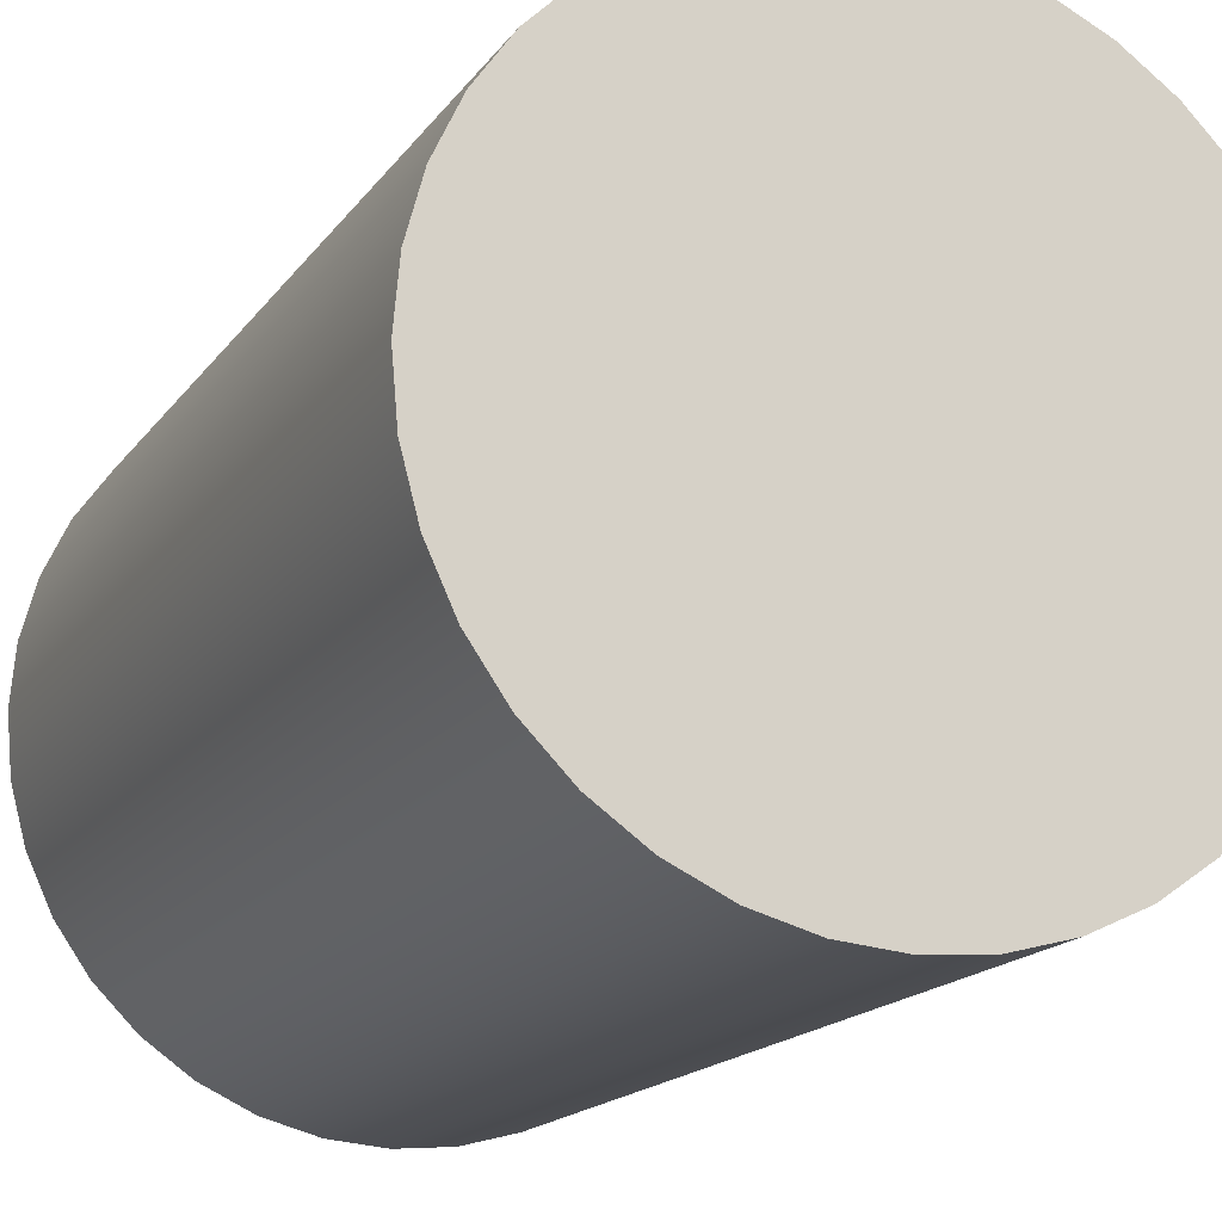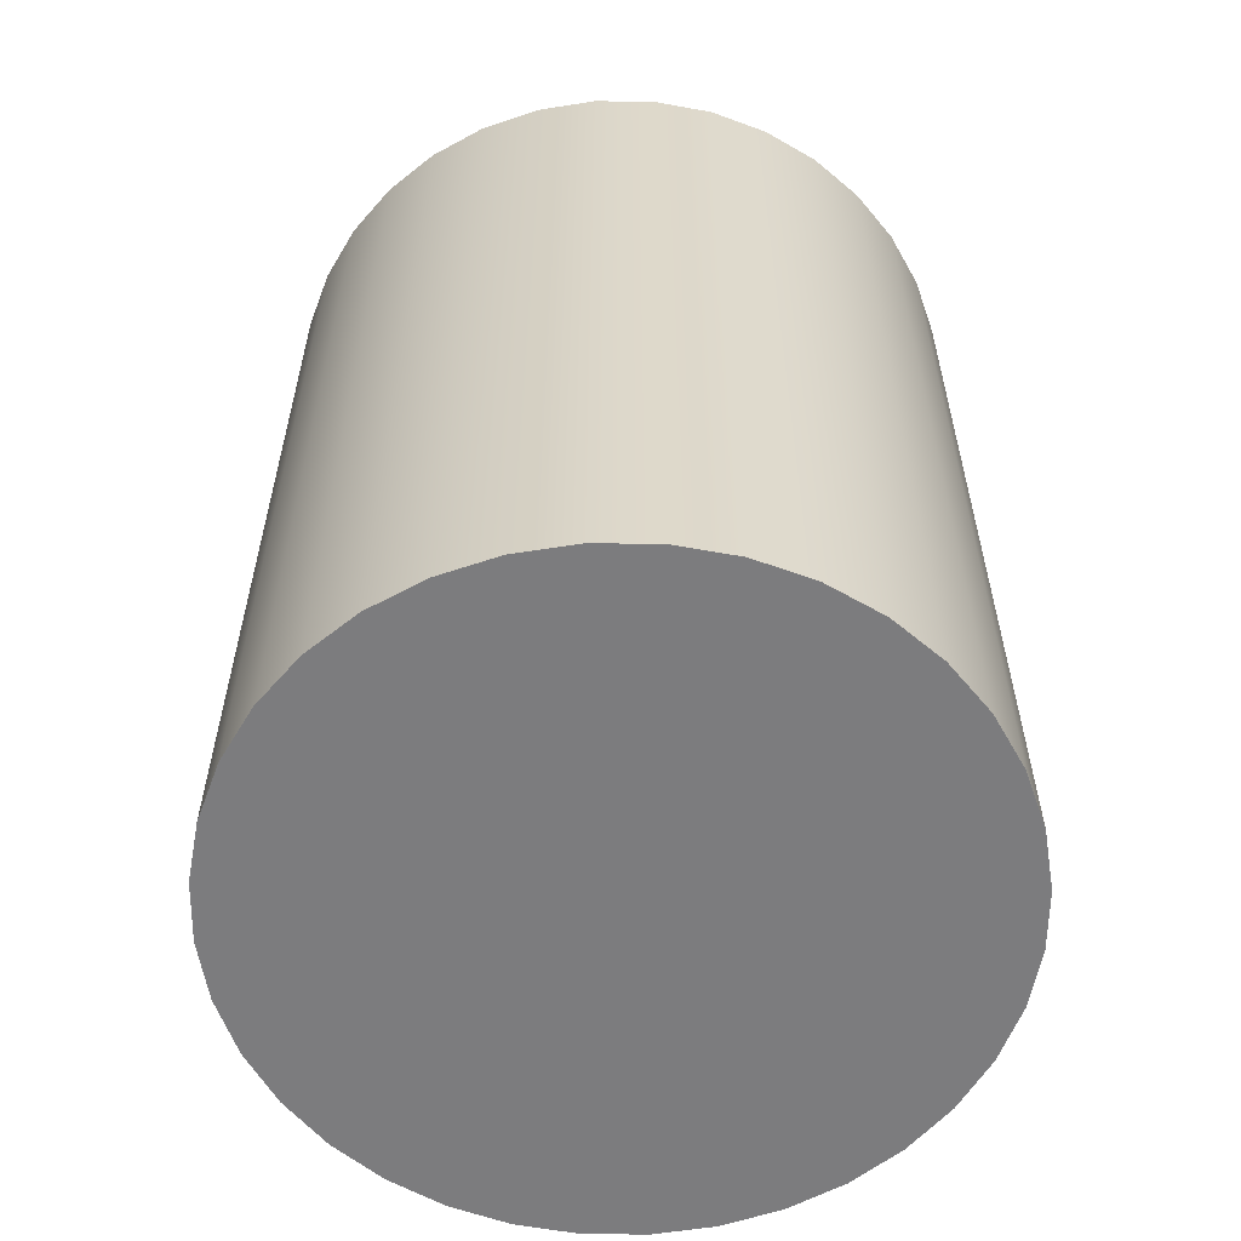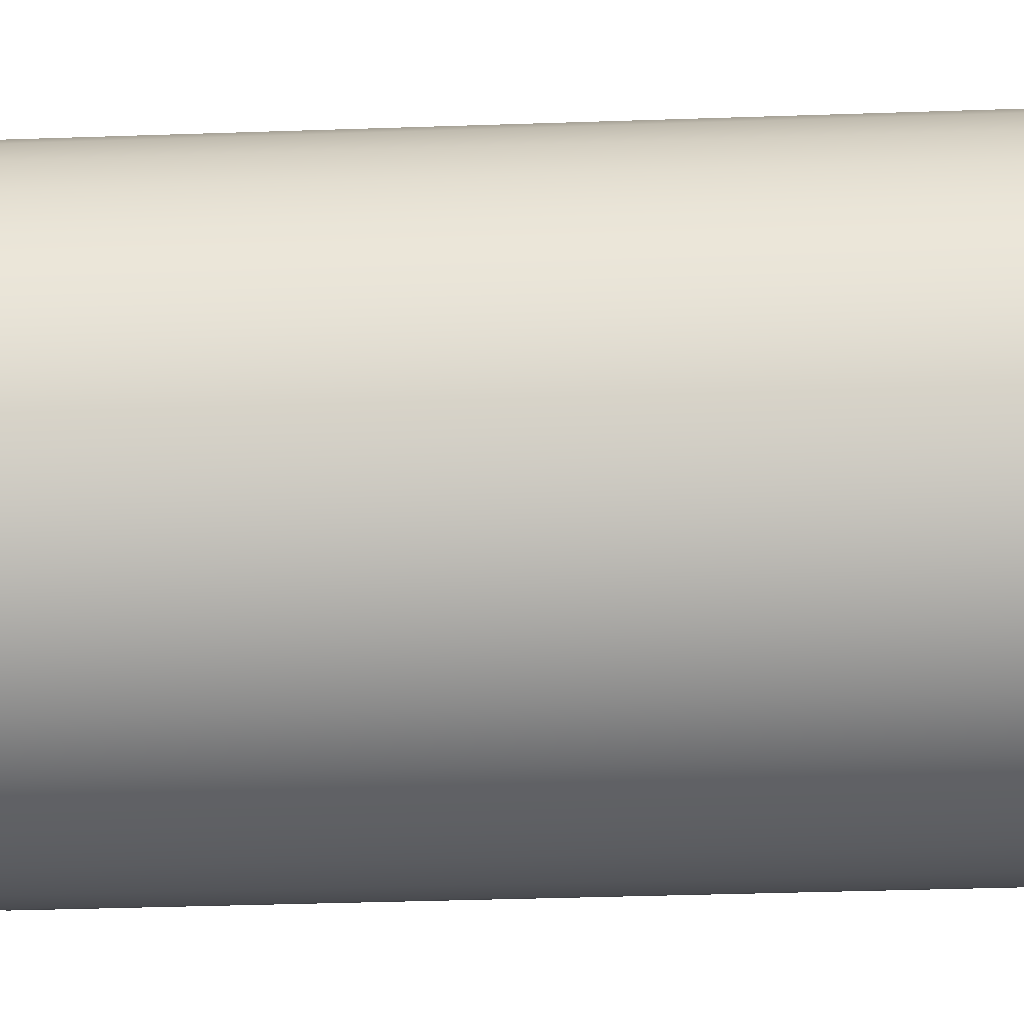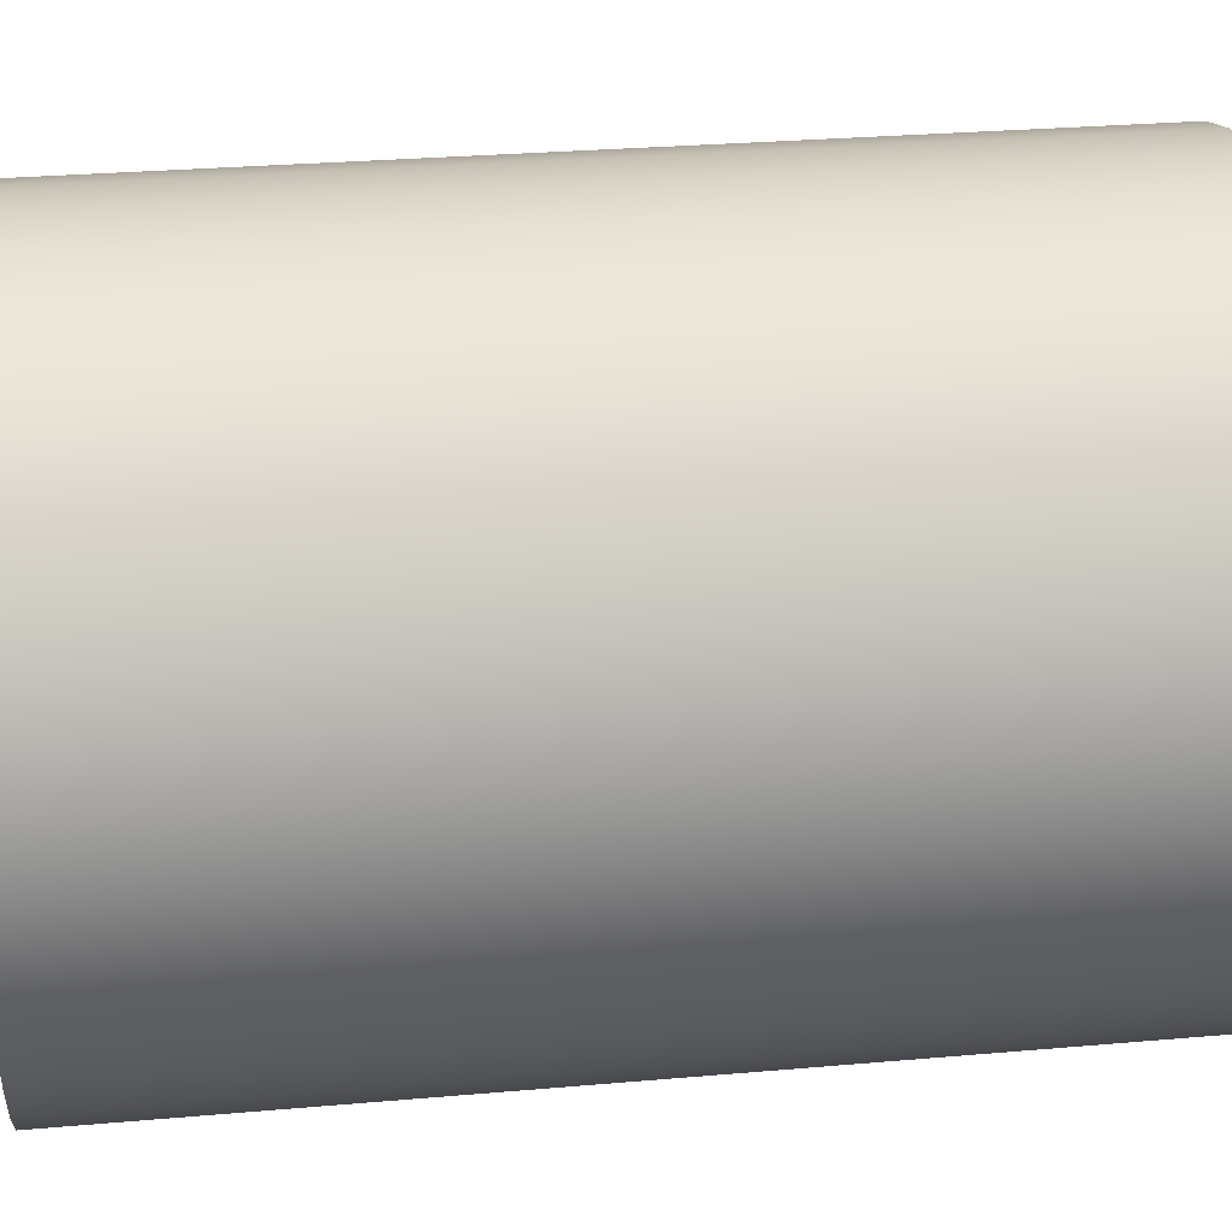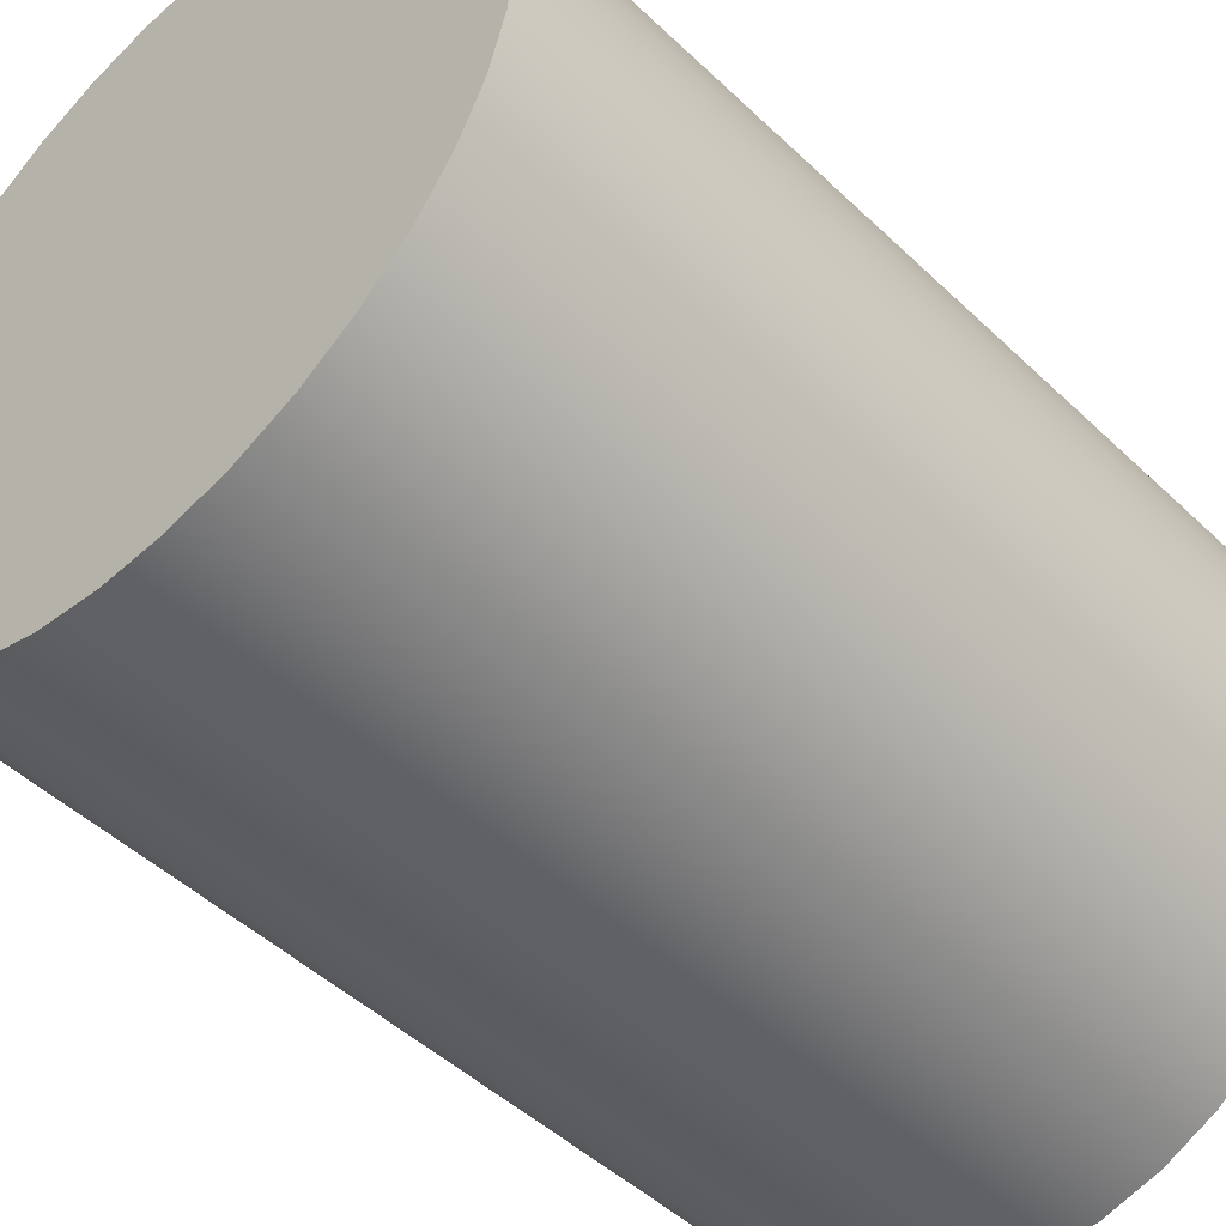
<metadata>
{"format":"obj","ext":"obj","renderer":"f3d","projection":"perspective","resolution":1024,"background":"white","views":[{"elev":-16.8,"azim":-23.7,"up":"+Y"},{"elev":-58.9,"azim":24.3,"up":"+Z"},{"elev":-43.8,"azim":-87.8,"up":"+Y"},{"elev":28.3,"azim":-97.6,"up":"+Y"},{"elev":-47.5,"azim":43.1,"up":"+Y"}]}
</metadata>
<code>
o group_6/ID111#ID111
v -0.1361 -0.005906 0.3234
v -0.1308 -0.005906 0.3234
v -0.1335 -0.006139 0.3234
v -0.1387 -0.005215 0.3234
v -0.1282 -0.005215 0.3234
v -0.1411 -0.004085 0.3234
v -0.1258 -0.004085 0.3234
v -0.1433 -0.002553 0.3234
v -0.1236 -0.002553 0.3234
v -0.1452 -0.000663 0.3234
v -0.1217 -0.000663 0.3234
v -0.1467 0.001526 0.3234
v -0.1202 0.001526 0.3234
v -0.1479 0.003948 0.3234
v -0.1191 0.003948 0.3234
v -0.1486 0.006529 0.3234
v -0.1184 0.006529 0.3234
v -0.1488 0.009192 0.3234
v -0.1181 0.009192 0.3234
v -0.1486 0.01185 0.3234
v -0.1184 0.01185 0.3234
v -0.1479 0.01443 0.3234
v -0.1191 0.01443 0.3234
v -0.1467 0.01686 0.3234
v -0.1202 0.01686 0.3234
v -0.1452 0.01905 0.3234
v -0.1217 0.01905 0.3234
v -0.1433 0.02094 0.3234
v -0.1236 0.02094 0.3234
v -0.1411 0.02247 0.3234
v -0.1258 0.02247 0.3234
v -0.1387 0.0236 0.3234
v -0.1282 0.0236 0.3234
v -0.1361 0.02429 0.3234
v -0.1308 0.02429 0.3234
v -0.1335 0.02452 0.3234
v -0.1335 0.02452 0.3234
v -0.1361 0.02429 0.3234
v -0.1308 0.02429 0.3234
v -0.1282 0.0236 0.3234
v -0.1387 0.0236 0.3234
v -0.1258 0.02247 0.3234
v -0.1411 0.02247 0.3234
v -0.1236 0.02094 0.3234
v -0.1433 0.02094 0.3234
v -0.1217 0.01905 0.3234
v -0.1452 0.01905 0.3234
v -0.1202 0.01686 0.3234
v -0.1467 0.01686 0.3234
v -0.1191 0.01443 0.3234
v -0.1479 0.01443 0.3234
v -0.1184 0.01185 0.3234
v -0.1486 0.01185 0.3234
v -0.1181 0.009192 0.3234
v -0.1488 0.009192 0.3234
v -0.1184 0.006529 0.3234
v -0.1486 0.006529 0.3234
v -0.1191 0.003948 0.3234
v -0.1479 0.003948 0.3234
v -0.1202 0.001526 0.3234
v -0.1467 0.001526 0.3234
v -0.1217 -0.000663 0.3234
v -0.1452 -0.000663 0.3234
v -0.1236 -0.002553 0.3234
v -0.1433 -0.002553 0.3234
v -0.1258 -0.004085 0.3234
v -0.1411 -0.004085 0.3234
v -0.1282 -0.005215 0.3234
v -0.1387 -0.005215 0.3234
v -0.1308 -0.005906 0.3234
v -0.1361 -0.005906 0.3234
v -0.1335 -0.006139 0.3234
v -0.1486 0.006529 0.3234
v -0.1479 0.003948 0.3643
v -0.1486 0.006529 0.3643
v -0.1479 0.003948 0.3234
v -0.1479 0.003948 0.3234
v -0.1486 0.006529 0.3234
v -0.1479 0.003948 0.3643
v -0.1486 0.006529 0.3643
v -0.1488 0.009192 0.3234
v -0.1488 0.009192 0.3643
v -0.1488 0.009192 0.3234
v -0.1488 0.009192 0.3643
v -0.1486 0.01185 0.3234
v -0.1486 0.01185 0.3643
v -0.1486 0.01185 0.3234
v -0.1486 0.01185 0.3643
v -0.1479 0.01443 0.3234
v -0.1479 0.01443 0.3643
v -0.1479 0.01443 0.3234
v -0.1479 0.01443 0.3643
v -0.1467 0.01686 0.3234
v -0.1467 0.01686 0.3643
v -0.1467 0.01686 0.3234
v -0.1467 0.01686 0.3643
v -0.1452 0.01905 0.3234
v -0.1452 0.01905 0.3643
v -0.1452 0.01905 0.3234
v -0.1452 0.01905 0.3643
v -0.1433 0.02094 0.3234
v -0.1433 0.02094 0.3643
v -0.1433 0.02094 0.3234
v -0.1433 0.02094 0.3643
v -0.1411 0.02247 0.3643
v -0.1411 0.02247 0.3234
v -0.1411 0.02247 0.3234
v -0.1411 0.02247 0.3643
v -0.1387 0.0236 0.3643
v -0.1387 0.0236 0.3234
v -0.1387 0.0236 0.3234
v -0.1387 0.0236 0.3643
v -0.1361 0.02429 0.3643
v -0.1361 0.02429 0.3234
v -0.1361 0.02429 0.3234
v -0.1361 0.02429 0.3643
v -0.1335 0.02452 0.3643
v -0.1335 0.02452 0.3234
v -0.1335 0.02452 0.3234
v -0.1335 0.02452 0.3643
v -0.1308 0.02429 0.3643
v -0.1308 0.02429 0.3234
v -0.1308 0.02429 0.3234
v -0.1308 0.02429 0.3643
v -0.1282 0.0236 0.3643
v -0.1282 0.0236 0.3234
v -0.1282 0.0236 0.3234
v -0.1282 0.0236 0.3643
v -0.1258 0.02247 0.3643
v -0.1258 0.02247 0.3234
v -0.1258 0.02247 0.3234
v -0.1258 0.02247 0.3643
v -0.1236 0.02094 0.3643
v -0.1236 0.02094 0.3234
v -0.1236 0.02094 0.3234
v -0.1236 0.02094 0.3643
v -0.1217 0.01905 0.3234
v -0.1217 0.01905 0.3643
v -0.1217 0.01905 0.3234
v -0.1217 0.01905 0.3643
v -0.1202 0.01686 0.3234
v -0.1202 0.01686 0.3643
v -0.1202 0.01686 0.3234
v -0.1202 0.01686 0.3643
v -0.1191 0.01443 0.3234
v -0.1191 0.01443 0.3643
v -0.1191 0.01443 0.3234
v -0.1191 0.01443 0.3643
v -0.1184 0.01185 0.3234
v -0.1184 0.01185 0.3643
v -0.1184 0.01185 0.3234
v -0.1184 0.01185 0.3643
v -0.1181 0.009192 0.3234
v -0.1181 0.009192 0.3643
v -0.1181 0.009192 0.3234
v -0.1181 0.009192 0.3643
v -0.1184 0.006529 0.3234
v -0.1184 0.006529 0.3643
v -0.1184 0.006529 0.3234
v -0.1184 0.006529 0.3643
v -0.1191 0.003948 0.3234
v -0.1191 0.003948 0.3643
v -0.1191 0.003948 0.3234
v -0.1191 0.003948 0.3643
v -0.1202 0.001526 0.3234
v -0.1202 0.001526 0.3643
v -0.1202 0.001526 0.3234
v -0.1202 0.001526 0.3643
v -0.1217 -0.000663 0.3234
v -0.1217 -0.000663 0.3643
v -0.1217 -0.000663 0.3234
v -0.1217 -0.000663 0.3643
v -0.1236 -0.002553 0.3234
v -0.1236 -0.002553 0.3643
v -0.1236 -0.002553 0.3234
v -0.1236 -0.002553 0.3643
v -0.1258 -0.004085 0.3643
v -0.1258 -0.004085 0.3234
v -0.1258 -0.004085 0.3643
v -0.1258 -0.004085 0.3234
v -0.1282 -0.005215 0.3643
v -0.1282 -0.005215 0.3234
v -0.1282 -0.005215 0.3643
v -0.1282 -0.005215 0.3234
v -0.1308 -0.005906 0.3643
v -0.1308 -0.005906 0.3234
v -0.1308 -0.005906 0.3643
v -0.1308 -0.005906 0.3234
v -0.1335 -0.006139 0.3643
v -0.1335 -0.006139 0.3234
v -0.1335 -0.006139 0.3643
v -0.1335 -0.006139 0.3234
v -0.1361 -0.005906 0.3643
v -0.1361 -0.005906 0.3234
v -0.1361 -0.005906 0.3643
v -0.1361 -0.005906 0.3234
v -0.1387 -0.005215 0.3643
v -0.1387 -0.005215 0.3234
v -0.1387 -0.005215 0.3643
v -0.1387 -0.005215 0.3234
v -0.1411 -0.004085 0.3643
v -0.1411 -0.004085 0.3234
v -0.1411 -0.004085 0.3643
v -0.1411 -0.004085 0.3234
v -0.1433 -0.002553 0.3643
v -0.1433 -0.002553 0.3234
v -0.1433 -0.002553 0.3643
v -0.1433 -0.002553 0.3234
v -0.1452 -0.000663 0.3234
v -0.1452 -0.000663 0.3643
v -0.1452 -0.000663 0.3234
v -0.1452 -0.000663 0.3643
v -0.1467 0.001526 0.3234
v -0.1467 0.001526 0.3643
v -0.1467 0.001526 0.3234
v -0.1467 0.001526 0.3643
v -0.1308 -0.005906 0.3643
v -0.1361 -0.005906 0.3643
v -0.1335 -0.006139 0.3643
v -0.1282 -0.005215 0.3643
v -0.1387 -0.005215 0.3643
v -0.1258 -0.004085 0.3643
v -0.1411 -0.004085 0.3643
v -0.1236 -0.002553 0.3643
v -0.1433 -0.002553 0.3643
v -0.1217 -0.000663 0.3643
v -0.1452 -0.000663 0.3643
v -0.1202 0.001526 0.3643
v -0.1467 0.001526 0.3643
v -0.1191 0.003948 0.3643
v -0.1479 0.003948 0.3643
v -0.1184 0.006529 0.3643
v -0.1486 0.006529 0.3643
v -0.1181 0.009192 0.3643
v -0.1488 0.009192 0.3643
v -0.1184 0.01185 0.3643
v -0.1486 0.01185 0.3643
v -0.1191 0.01443 0.3643
v -0.1479 0.01443 0.3643
v -0.1202 0.01686 0.3643
v -0.1467 0.01686 0.3643
v -0.1217 0.01905 0.3643
v -0.1452 0.01905 0.3643
v -0.1236 0.02094 0.3643
v -0.1433 0.02094 0.3643
v -0.1258 0.02247 0.3643
v -0.1411 0.02247 0.3643
v -0.1282 0.0236 0.3643
v -0.1387 0.0236 0.3643
v -0.1308 0.02429 0.3643
v -0.1361 0.02429 0.3643
v -0.1335 0.02452 0.3643
v -0.1335 0.02452 0.3643
v -0.1308 0.02429 0.3643
v -0.1361 0.02429 0.3643
v -0.1387 0.0236 0.3643
v -0.1282 0.0236 0.3643
v -0.1411 0.02247 0.3643
v -0.1258 0.02247 0.3643
v -0.1433 0.02094 0.3643
v -0.1236 0.02094 0.3643
v -0.1452 0.01905 0.3643
v -0.1217 0.01905 0.3643
v -0.1467 0.01686 0.3643
v -0.1202 0.01686 0.3643
v -0.1479 0.01443 0.3643
v -0.1191 0.01443 0.3643
v -0.1486 0.01185 0.3643
v -0.1184 0.01185 0.3643
v -0.1488 0.009192 0.3643
v -0.1181 0.009192 0.3643
v -0.1486 0.006529 0.3643
v -0.1184 0.006529 0.3643
v -0.1479 0.003948 0.3643
v -0.1191 0.003948 0.3643
v -0.1467 0.001526 0.3643
v -0.1202 0.001526 0.3643
v -0.1452 -0.000663 0.3643
v -0.1217 -0.000663 0.3643
v -0.1433 -0.002553 0.3643
v -0.1236 -0.002553 0.3643
v -0.1411 -0.004085 0.3643
v -0.1258 -0.004085 0.3643
v -0.1387 -0.005215 0.3643
v -0.1282 -0.005215 0.3643
v -0.1361 -0.005906 0.3643
v -0.1308 -0.005906 0.3643
v -0.1335 -0.006139 0.3643
f 1 2 3
f 2 1 4
f 2 4 5
f 5 4 6
f 5 6 7
f 7 6 8
f 7 8 9
f 9 8 10
f 9 10 11
f 11 10 12
f 11 12 13
f 13 12 14
f 13 14 15
f 15 14 16
f 15 16 17
f 17 16 18
f 17 18 19
f 19 18 20
f 19 20 21
f 21 20 22
f 21 22 23
f 23 22 24
f 23 24 25
f 25 24 26
f 25 26 27
f 27 26 28
f 27 28 29
f 29 28 30
f 29 30 31
f 31 30 32
f 31 32 33
f 33 32 34
f 33 34 35
f 35 34 36
f 37 38 39
f 39 38 40
f 38 41 40
f 40 41 42
f 41 43 42
f 42 43 44
f 43 45 44
f 44 45 46
f 45 47 46
f 46 47 48
f 47 49 48
f 48 49 50
f 49 51 50
f 50 51 52
f 51 53 52
f 52 53 54
f 53 55 54
f 54 55 56
f 55 57 56
f 56 57 58
f 57 59 58
f 58 59 60
f 59 61 60
f 60 61 62
f 61 63 62
f 62 63 64
f 63 65 64
f 64 65 66
f 65 67 66
f 66 67 68
f 67 69 68
f 68 69 70
f 69 71 70
f 72 70 71
f 73 74 75
f 74 73 76
f 77 78 79
f 80 79 78
f 81 75 82
f 75 81 73
f 78 83 80
f 84 80 83
f 85 82 86
f 82 85 81
f 83 87 84
f 88 84 87
f 89 86 90
f 86 89 85
f 87 91 88
f 92 88 91
f 93 90 94
f 90 93 89
f 91 95 92
f 96 92 95
f 97 94 98
f 94 97 93
f 95 99 96
f 100 96 99
f 101 98 102
f 98 101 97
f 99 103 100
f 104 100 103
f 105 101 102
f 101 105 106
f 107 108 103
f 104 103 108
f 109 106 105
f 106 109 110
f 111 112 107
f 108 107 112
f 113 110 109
f 110 113 114
f 115 116 111
f 112 111 116
f 117 114 113
f 114 117 118
f 119 120 115
f 116 115 120
f 121 118 117
f 118 121 122
f 123 124 119
f 120 119 124
f 125 122 121
f 122 125 126
f 127 128 123
f 124 123 128
f 129 126 125
f 126 129 130
f 131 132 127
f 128 127 132
f 133 130 129
f 130 133 134
f 135 136 131
f 132 131 136
f 137 133 138
f 133 137 134
f 135 139 136
f 140 136 139
f 141 138 142
f 138 141 137
f 139 143 140
f 144 140 143
f 145 142 146
f 142 145 141
f 143 147 144
f 148 144 147
f 149 146 150
f 146 149 145
f 147 151 148
f 152 148 151
f 153 150 154
f 150 153 149
f 151 155 152
f 156 152 155
f 157 154 158
f 154 157 153
f 155 159 156
f 160 156 159
f 161 158 162
f 158 161 157
f 159 163 160
f 164 160 163
f 165 162 166
f 162 165 161
f 163 167 164
f 168 164 167
f 169 166 170
f 166 169 165
f 167 171 168
f 172 168 171
f 173 170 174
f 170 173 169
f 171 175 172
f 176 172 175
f 173 177 178
f 177 173 174
f 176 175 179
f 180 179 175
f 178 181 182
f 181 178 177
f 179 180 183
f 184 183 180
f 182 185 186
f 185 182 181
f 183 184 187
f 188 187 184
f 186 189 190
f 189 186 185
f 187 188 191
f 192 191 188
f 190 193 194
f 193 190 189
f 191 192 195
f 196 195 192
f 194 197 198
f 197 194 193
f 195 196 199
f 200 199 196
f 198 201 202
f 201 198 197
f 199 200 203
f 204 203 200
f 202 205 206
f 205 202 201
f 203 204 207
f 208 207 204
f 209 205 210
f 205 209 206
f 208 211 207
f 212 207 211
f 213 210 214
f 210 213 209
f 211 215 212
f 216 212 215
f 76 214 74
f 214 76 213
f 215 77 216
f 79 216 77
f 217 218 219
f 218 217 220
f 218 220 221
f 221 220 222
f 221 222 223
f 223 222 224
f 223 224 225
f 225 224 226
f 225 226 227
f 227 226 228
f 227 228 229
f 229 228 230
f 229 230 231
f 231 230 232
f 231 232 233
f 233 232 234
f 233 234 235
f 235 234 236
f 235 236 237
f 237 236 238
f 237 238 239
f 239 238 240
f 239 240 241
f 241 240 242
f 241 242 243
f 243 242 244
f 243 244 245
f 245 244 246
f 245 246 247
f 247 246 248
f 247 248 249
f 249 248 250
f 249 250 251
f 251 250 252
f 253 254 255
f 255 254 256
f 254 257 256
f 256 257 258
f 257 259 258
f 258 259 260
f 259 261 260
f 260 261 262
f 261 263 262
f 262 263 264
f 263 265 264
f 264 265 266
f 265 267 266
f 266 267 268
f 267 269 268
f 268 269 270
f 269 271 270
f 270 271 272
f 271 273 272
f 272 273 274
f 273 275 274
f 274 275 276
f 275 277 276
f 276 277 278
f 277 279 278
f 278 279 280
f 279 281 280
f 280 281 282
f 281 283 282
f 282 283 284
f 283 285 284
f 284 285 286
f 285 287 286
f 288 286 287

</code>
